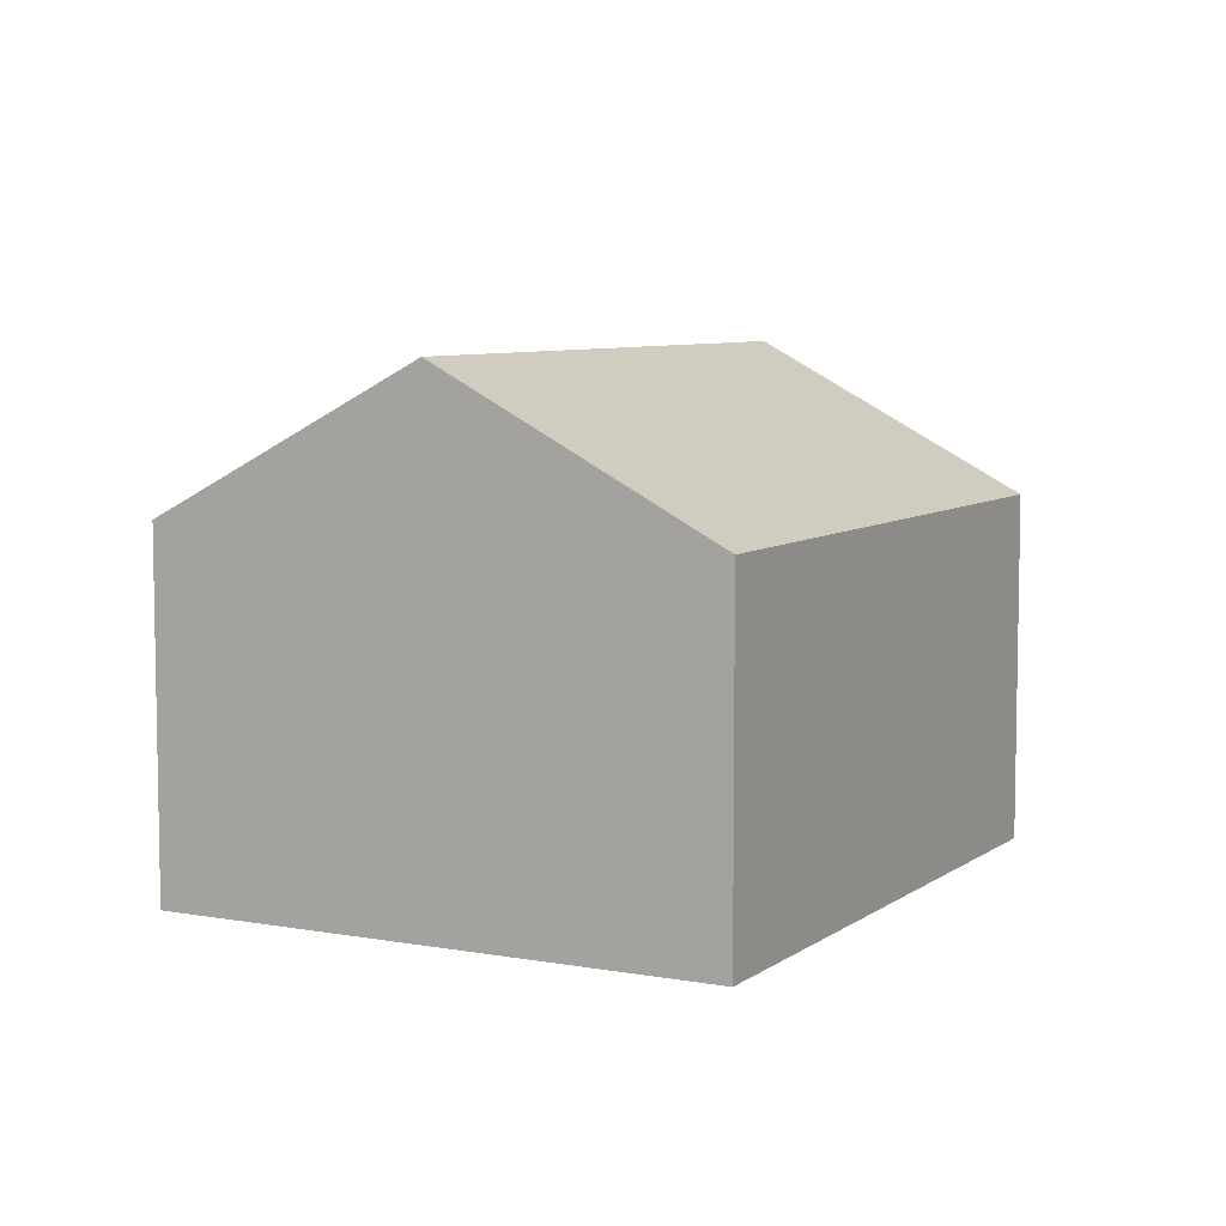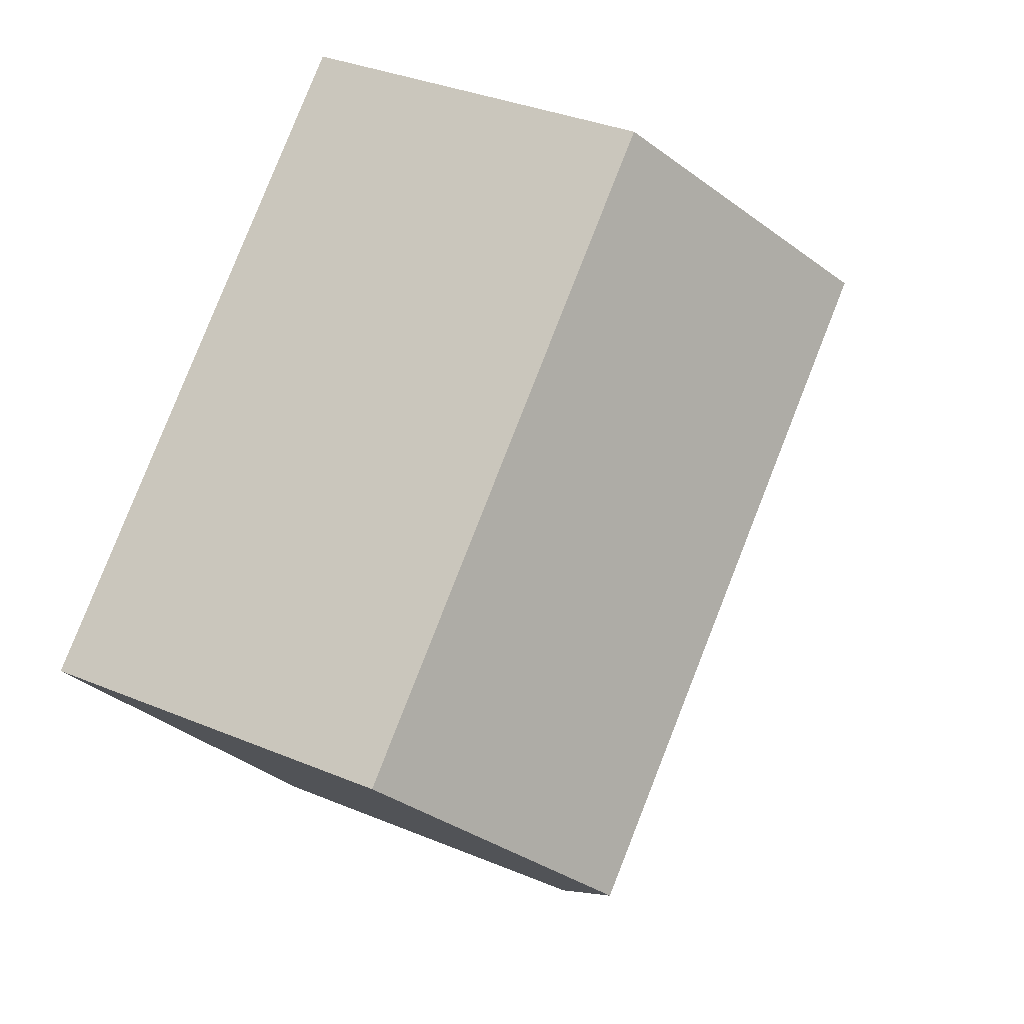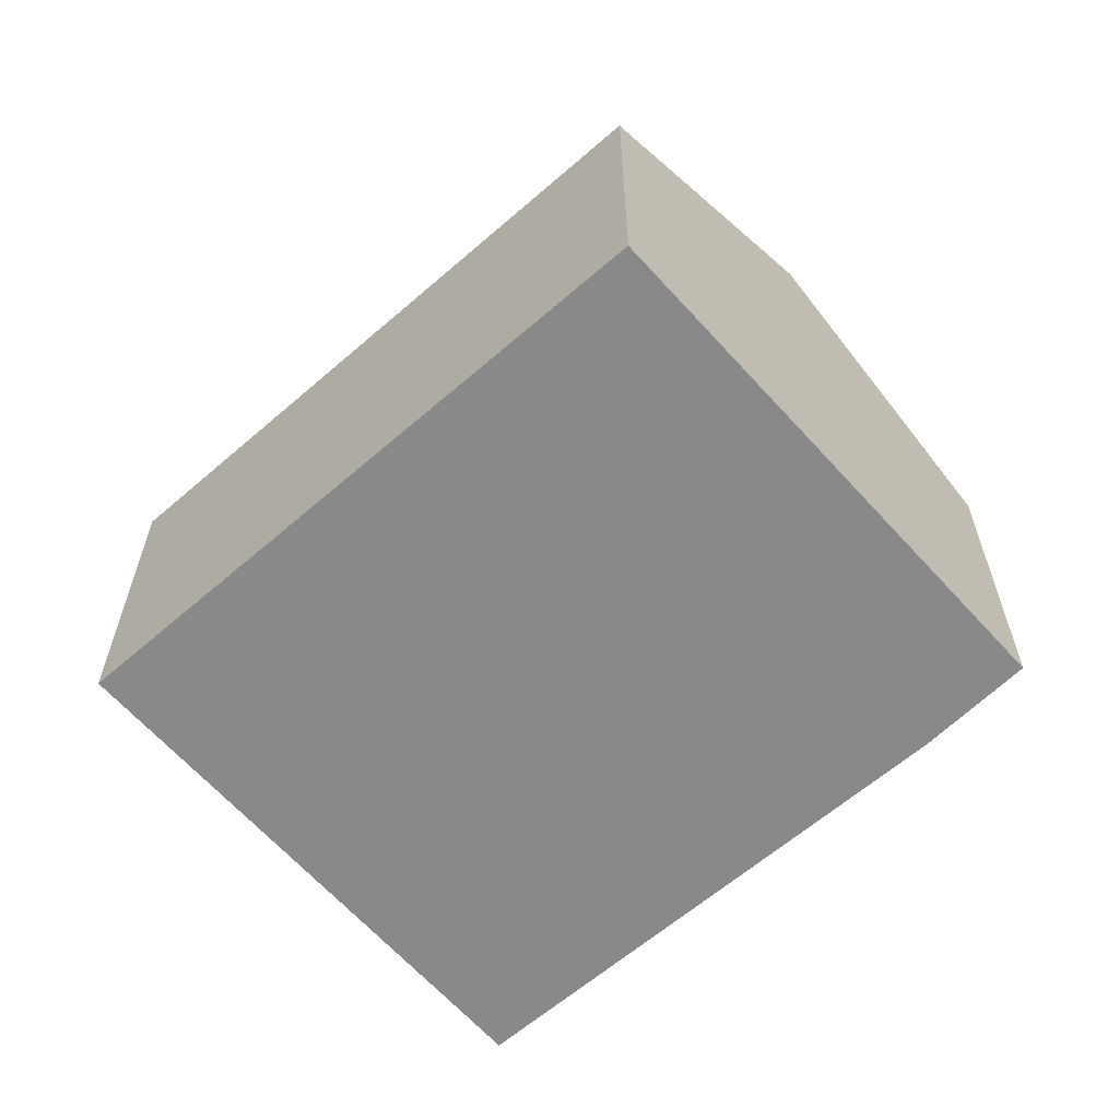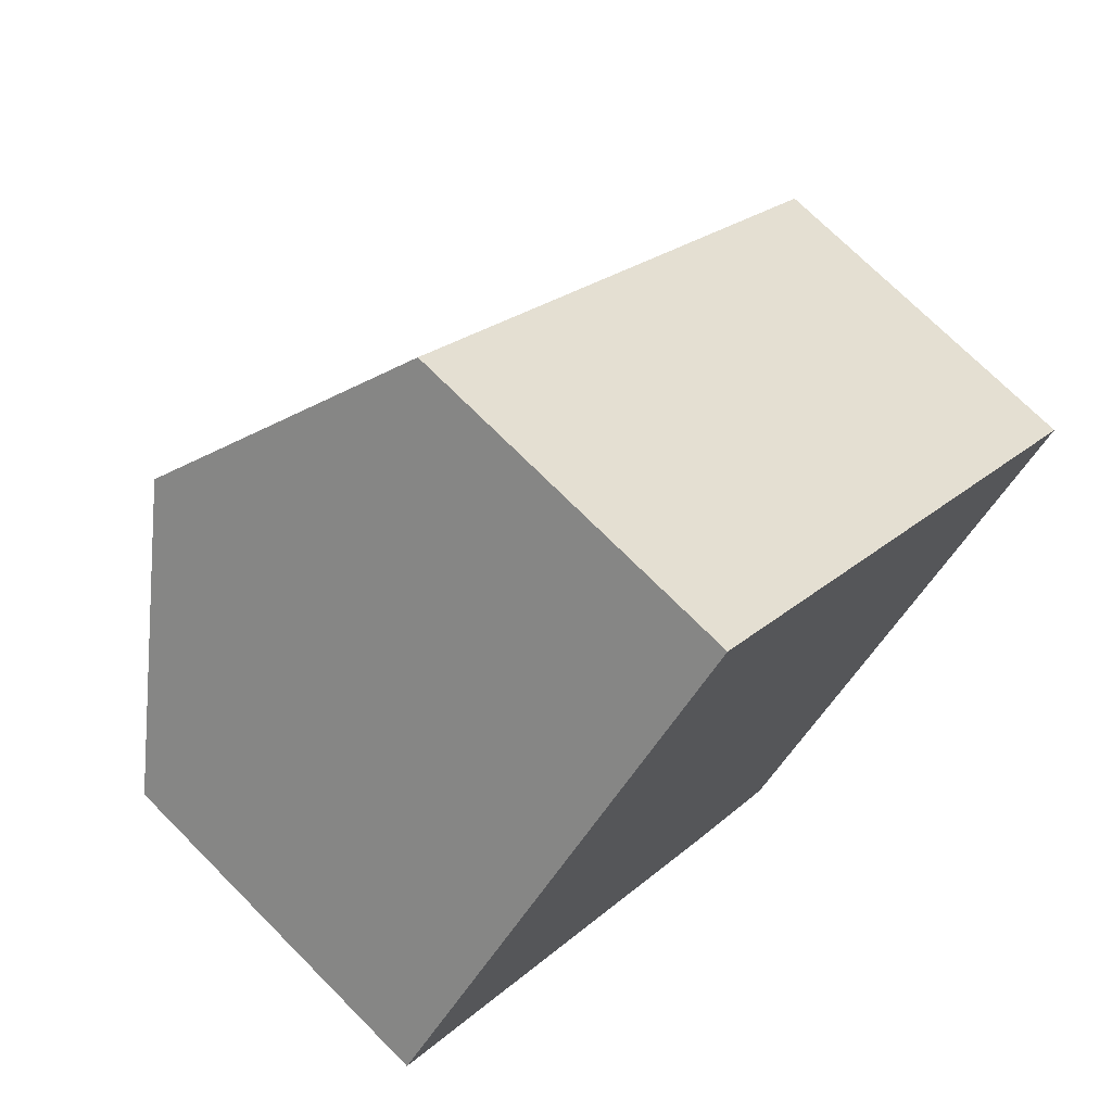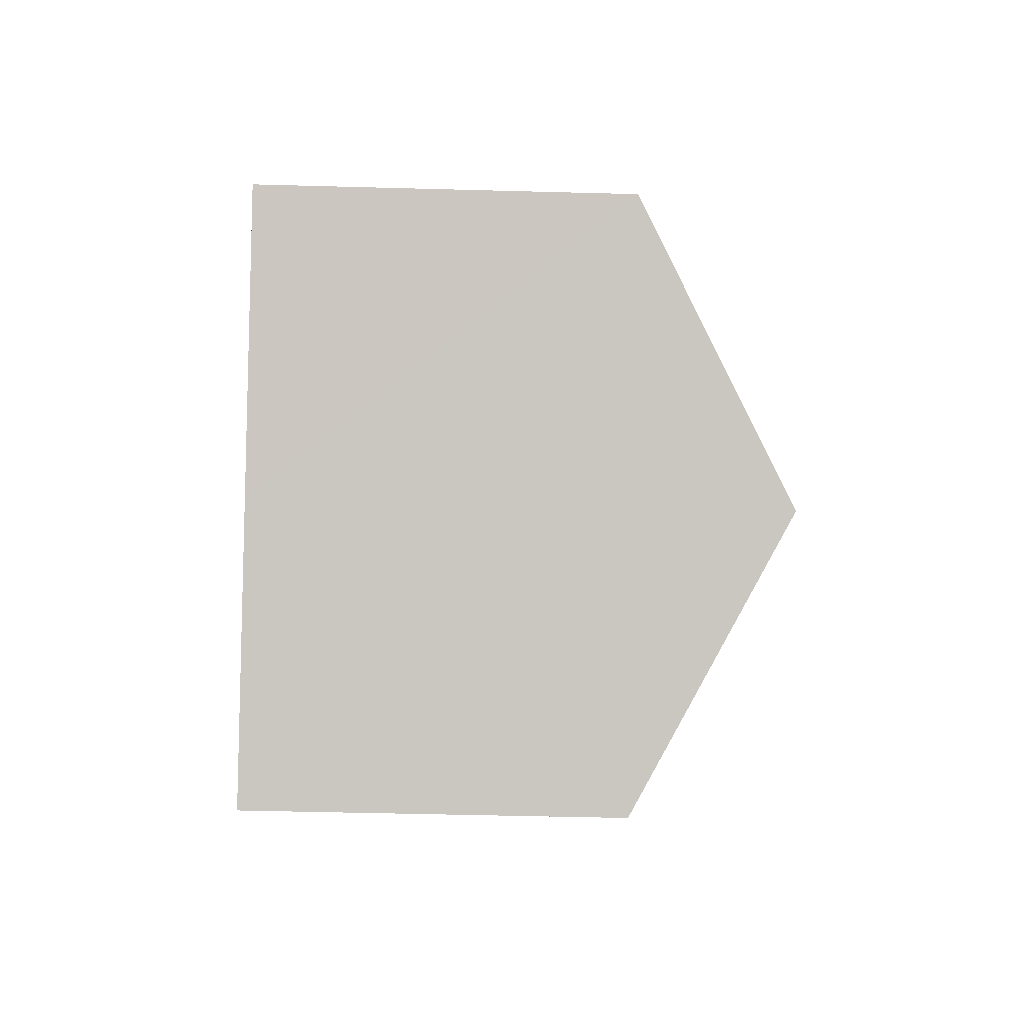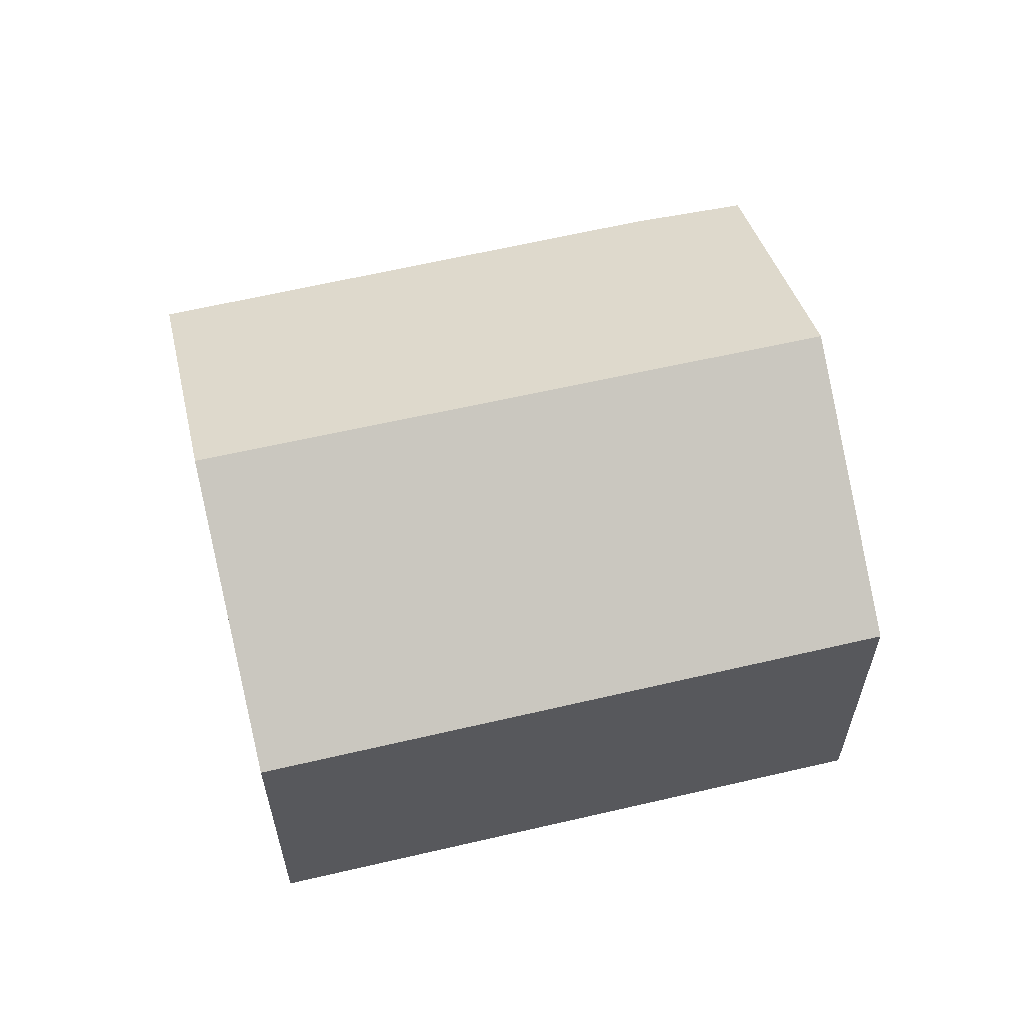
<metadata>
{"format":"obj","ext":"obj","renderer":"f3d","projection":"perspective","resolution":1024,"background":"white","views":[{"elev":7.0,"azim":-20.5,"up":"+Y"},{"elev":34.7,"azim":119.2,"up":"+Z"},{"elev":-63.0,"azim":82.8,"up":"+Y"},{"elev":72.0,"azim":-44.8,"up":"+Z"},{"elev":-42.5,"azim":88.1,"up":"+Z"},{"elev":62.0,"azim":28.1,"up":"+Y"}]}
</metadata>
<code>
v  3.967 10.64 4.473
v  8.743 7.435 -7.819
v  0 7.505 4.595e-16
v  14.65 10.64 -4.862
v  10.74 7.505 -9.385
v  8.043 7.419 9.069
v  18.62 7.454 -0.264
v  10.74 5.747e-16 -9.385
v  14.65 2.977e-16 -4.862
v  18.62 1.617e-17 -0.264
v  8.743 4.788e-16 -7.819
v  0 0 0
v  3.967 -2.739e-16 4.473
v  8.043 -5.553e-16 9.069
g defaultobject
f 1 2 3
f 2 1 4
f 2 4 5
f 6 4 1
f 4 6 7
f 4 8 5
f 8 4 7
f 8 7 9
f 9 7 10
f 8 2 5
f 2 8 11
f 2 12 3
f 12 2 11
f 12 1 3
f 1 12 6
f 6 12 13
f 6 13 14
f 6 10 7
f 10 6 14
f 11 13 12
f 13 11 8
f 13 8 9
f 13 9 14
f 14 9 10

</code>
